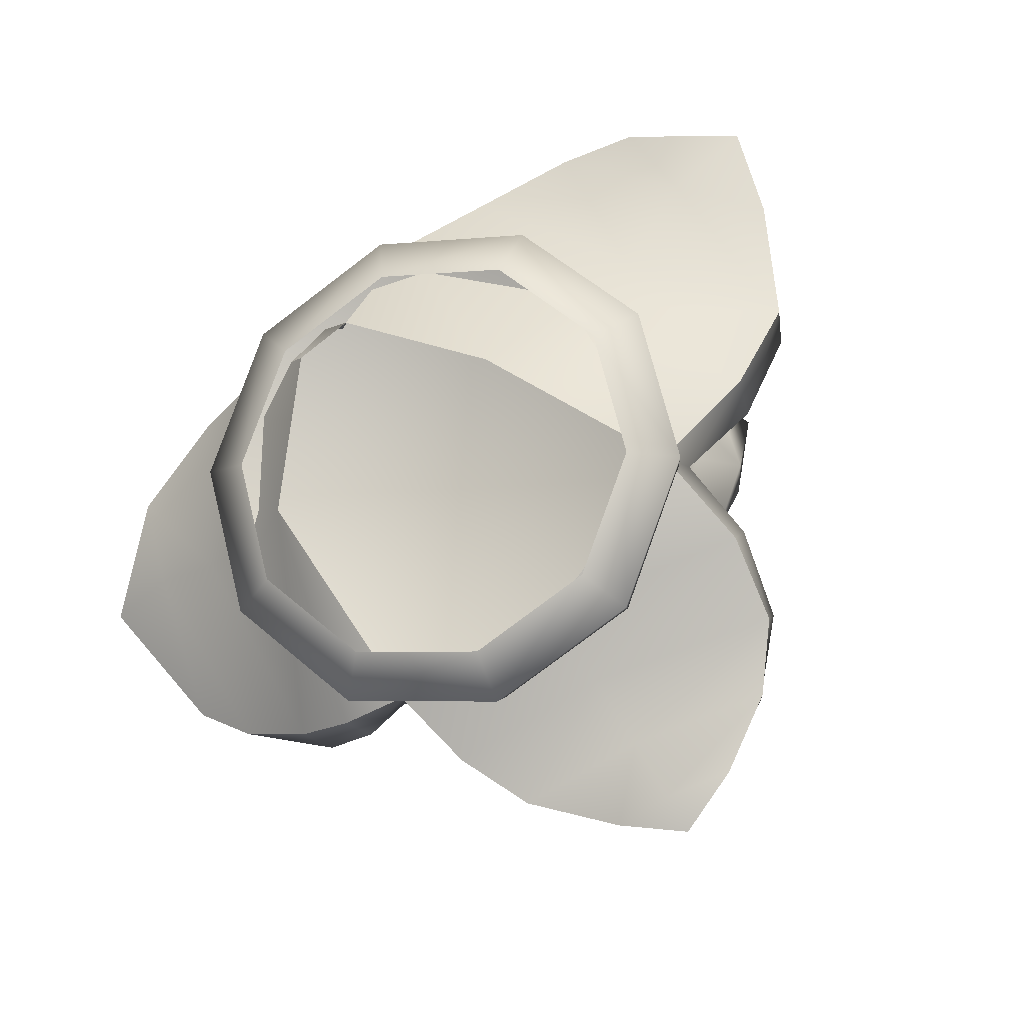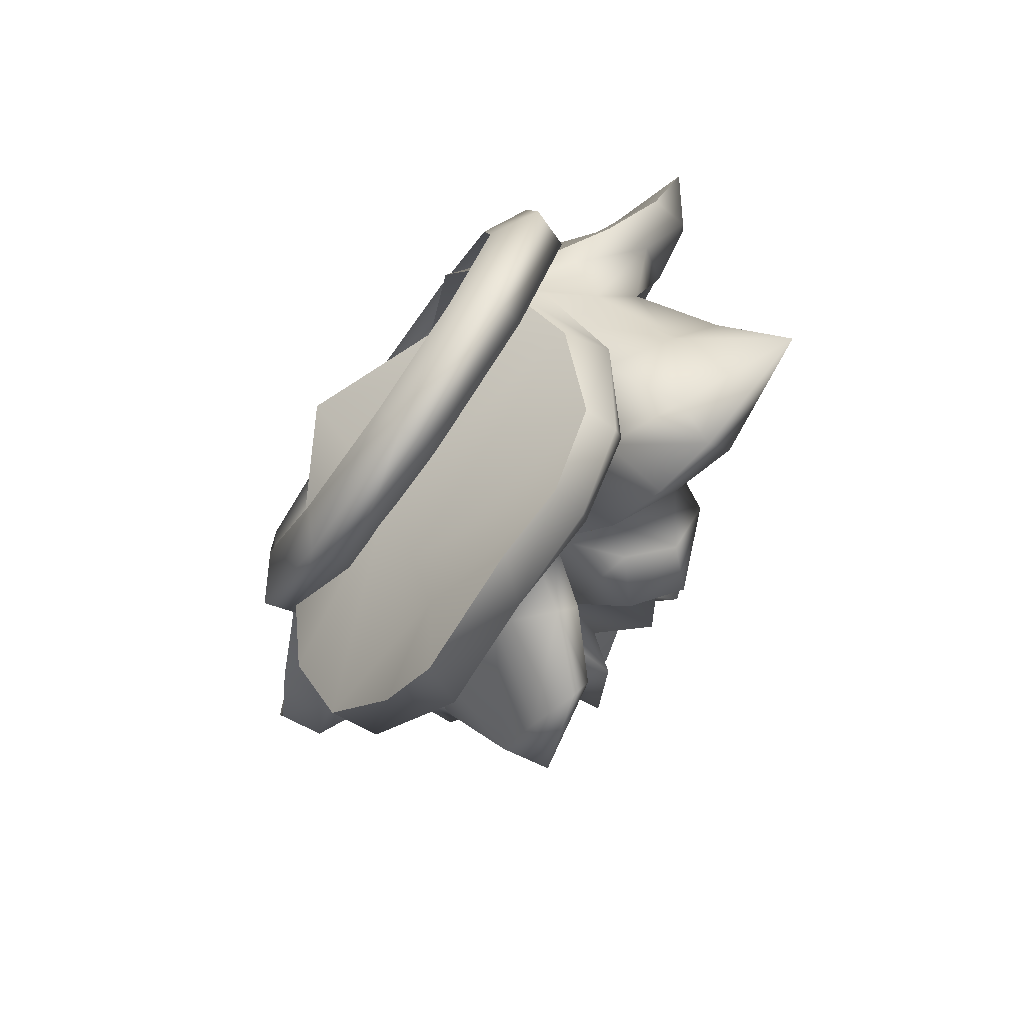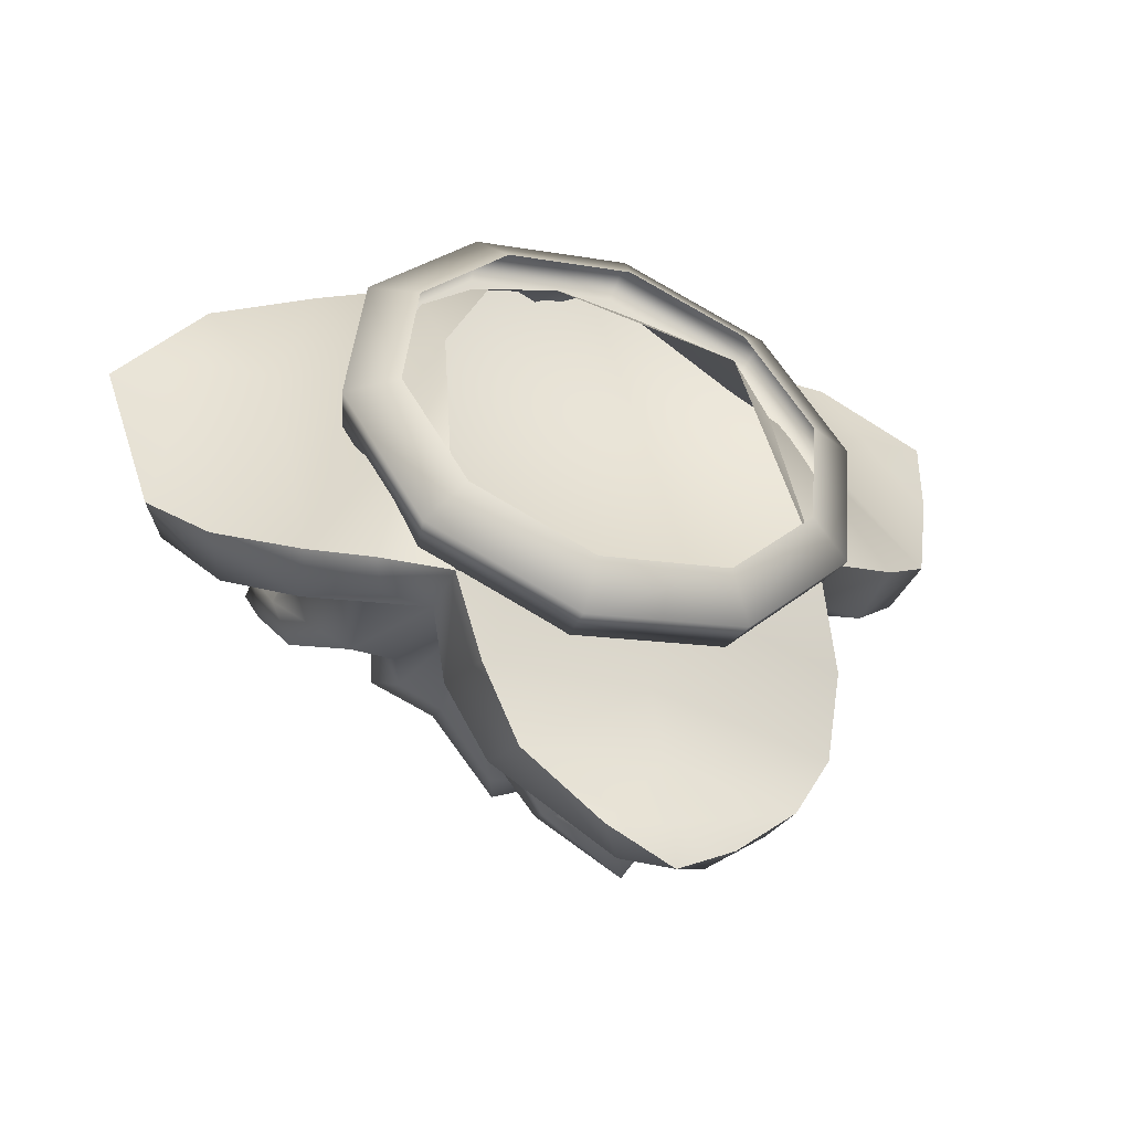
<metadata>
{"format":"obj","ext":"obj","renderer":"f3d","projection":"perspective","resolution":1024,"background":"white","views":[{"elev":-78.2,"azim":37.1,"up":"+Y"},{"elev":38.7,"azim":106.8,"up":"+Z"},{"elev":-12.2,"azim":-23.5,"up":"+Z"}]}
</metadata>
<code>
g tangle_DLC_flower_LOD0
v 0.1739 0.8426 -0.6033
v 0.124 0.8846 -0.6926
v 0.1117 0.8339 -0.6197
v 0.05993 0.9043 -0.7793
v 0.03906 0.8801 -0.7137
v 0.1117 0.8339 -0.6197
v -0.01948 0.8265 -0.5912
v -0.04543 0.9109 -0.6999
v 0.05993 0.9043 -0.7793
v 0.1296 0.9345 -0.676
v 0.1739 0.8426 -0.6033
v 0.06305 0.9453 -0.7442
v -0.04564 0.7694 -0.6913
v 0.1346 0.7992 -0.6728
v 0.1739 0.8426 -0.6033
v -0.1005 0.8909 -0.6299
v -0.1242 0.8637 -0.5785
v -0.03639 0.9653 -0.6965
v 0.05993 0.9043 -0.7793
v 0.02938 0.9605 -0.6587
v -0.1342 0.9575 -0.5814
v -0.07948 0.9985 -0.6063
v 0.07422 0.9128 -0.5602
v 0.1681 0.9078 -0.5901
v 0.198 0.861 -0.5069
v 0.1651 0.9185 -0.5536
v 0.102 0.9076 -0.5184
v 0.2096 0.8225 -0.6298
v 0.07985 0.9711 -0.5614
v 0.01864 0.9301 -0.6015
v 0.04702 1.033 -0.637
v -0.06223 1.059 -0.6383
v 0.1747 0.7214 -0.7374
v 0.07007 0.6811 -0.7845
v 0.2594 0.8375 -0.5362
v 0.2605 0.7597 -0.6573
v 0.1867 0.6613 -0.7135
v 0.2562 0.6992 -0.6404
v 0.08619 0.6307 -0.7669
v -0.007499 0.603 -0.794
v 0.2968 0.7992 -0.5414
v 0.2858 0.7216 -0.5223
v 0.2733 0.7441 -0.3729
v -0.04742 0.6839 -0.7758
v -0.08458 0.6367 -0.7395
v -0.1766 0.679 -0.6478
v -0.1764 0.7806 -0.654
v -0.217 0.6994 -0.5446
v -0.2243 0.8078 -0.5558
v -0.2375 0.7382 -0.4276
v -0.228 0.8397 -0.4542
v -0.1634 0.88 -0.5065
v -0.1689 0.8833 -0.4675
v -0.3173 0.7816 -0.4536
v -0.3314 0.7634 -0.4142
v -0.3963 0.8587 -0.4508
v -0.4064 0.8164 -0.4
v -0.4995 0.9129 -0.3673
v -0.471 0.9616 -0.4169
v -0.5619 0.9987 -0.3158
v -0.1349 0.9726 -0.5207
v -0.07948 0.9985 -0.6063
v -0.06223 1.059 -0.6383
v -0.1299 1.072 -0.5448
v -0.1165 1.138 -0.5445
v -0.2989 0.8949 -0.4379
v -0.5287 1.043 -0.3492
v -0.5939 1.094 -0.123
v -0.3213 0.9442 -0.4051
v -0.2991 0.9831 -0.2934
v -0.5554 1.116 -0.174
v -0.4532 1.126 -0.01125
v -0.2786 0.9884 -0.2123
v -0.2912 0.9764 -0.4901
v -0.3258 1.163 -0.01737
v -0.2994 1.125 0.03104
v -0.275 1.141 -0.08857
v -0.1892 1.139 0.01716
v -0.1752 1.085 0.04825
v -0.2211 1.052 -0.1542
v -0.186 1.128 -0.06662
v -0.186 1.128 -0.06662
v -0.2166 1.014 -0.4922
v -0.225 1.089 -0.4462
v -0.2015 1.037 -0.5208
v -0.2012 1.153 -0.5011
v -0.04669 1.102 0.01564
v 0.001516 1.225 -0.001347
v -0.06646 1.065 0.05289
v -0.09069 1.006 0.03485
v 0.0004465 0.9787 0.0373
v -0.000402 1.039 0.03621
v 0.1152 1.162 0.04248
v 0.1323 1.105 0.06867
v 0.2594 1.17 0.04404
v 0.02848 1.09 0.01541
v 0.2523 1.208 0.01548
v 0.4042 1.17 0.01998
v 0.08204 1.15 -0.009621
v 0.1954 1.184 -0.05532
v 0.2361 1.212 -0.009274
v 0.3905 1.203 -0.0207
v 0.5184 1.155 -0.08072
v 0.508 1.135 -0.007919
v 0.6375 1.078 -0.1017
v 0.338 1.193 -0.07521
v 0.5824 1.09 -0.2052
v 0.6016 1.006 -0.207
v 0.1053 1.262 -0.03196
v 0.4028 1.138 -0.1325
v 0.5041 0.95 -0.3761
v 0.5265 0.8978 -0.3289
v 0.4019 0.8624 -0.4162
v 0.4204 0.8066 -0.3613
v 0.2903 0.7922 -0.4151
v 0.3448 0.9062 -0.4063
v 0.2688 0.8219 -0.423
v 0.4113 0.976 -0.3514
v 0.2839 0.9115 -0.3842
v 0.2774 0.9518 -0.2237
v 0.2361 0.8403 -0.4136
v 0.2839 0.9115 -0.3842
v 0.4472 1.051 -0.234
v 0.2823 1.071 -0.1528
v 0.2563 1.149 -0.1055
v 0.2984 0.9804 -0.4485
v 0.2839 0.9115 -0.3842
v 0.2663 1.096 -0.1944
v 0.2774 0.9518 -0.2237
v 0.3153 1.06 -0.3078
v 0.2774 0.9518 -0.2237
v 0.1836 1.257 -0.1271
v 0.2336 1.206 -0.16
v 0.1238 1.308 -0.07828
v -0.0001303 1.391 0.03019
v 0.08103 1.33 -0.1151
v 0.002473 1.301 -0.1046
v 0.1158 1.264 -0.1772
v 0.3052 1.148 -0.2706
v 0.2018 1.114 -0.2318
v 0.3052 1.148 -0.2706
v 0.3724 1.135 -0.4254
v 0.3503 1.185 -0.3785
v 0.3921 1.161 -0.4872
v 0.3429 1.082 -0.5189
v 0.3139 1.101 -0.5568
v 0.3921 1.161 -0.4872
v 0.2605 0.9738 -0.5564
v 0.3139 1.101 -0.5568
v 0.1942 0.9764 -0.5723
v 0.3139 1.101 -0.5568
v 0.247 1.099 -0.5282
v 0.1648 1.003 -0.5538
v 0.1491 1.005 -0.5185
v 0.09528 0.9492 -0.5047
v 0.2031 1.042 -0.4654
v 0.2173 1.045 -0.3931
v 0.09528 0.9492 -0.5047
v 0.3085 1.158 -0.4652
v 0.3139 1.101 -0.5568
v 0.2238 1.145 -0.3249
v 0.1955 1.046 -0.3441
v 0.3053 1.194 -0.3909
v 0.3921 1.161 -0.4872
v 0.3139 1.101 -0.5568
v 0.3052 1.148 -0.2706
v 0.269 1.168 -0.2883
v 0.2018 1.114 -0.2318
v 0.3052 1.148 -0.2706
v 0.1681 0.9078 -0.5901
v 0.1651 0.9185 -0.5536
v 0.1942 0.9764 -0.5723
v 0.06814 0.9977 -0.5365
v 0.04874 1.073 -0.6225
v -0.0002258 1.051 -0.5412
v -0.0123 1.143 -0.6431
v -0.0002258 1.051 -0.5412
v -0.03611 1.119 -0.6547
v -0.0621 1.167 -0.5461
v -0.02527 1.082 -0.4896
v -0.04613 1.123 -0.4215
v -0.08152 1.165 -0.5051
v -0.1613 1.187 -0.4516
v -0.1353 1.163 -0.407
v -0.2051 1.057 -0.3697
v -0.18 1.09 -0.3629
v -0.1636 1.16 -0.3537
v -0.1182 1.232 -0.3768
v 0.0227 1.111 -0.5006
v 0.02877 1.115 -0.5879
v -0.0018 1.182 -0.4998
v -0.04274 1.26 -0.4064
v 0.02152 1.201 -0.4782
v 0.08321 1.234 -0.4656
v -0.0018 1.182 -0.4998
v 0.1184 1.155 -0.469
v 0.01771 1.257 -0.4603
v -0.08876 1.164 -0.2684
v 0.02473 1.187 -0.3527
v 0.05063 1.204 -0.4402
v -0.007033 1.128 -0.2774
v -0.06302 1.12 -0.2389
v -0.113 1.163 -0.2371
v -0.1954 1.22 -0.32
v -0.0822 1.1 -0.1799
v -0.03453 1.196 -0.2326
v -0.0822 1.1 -0.1799
v -0.01053 1.207 -0.1736
v 0.05285 1.239 -0.3139
v 0.08321 1.234 -0.4656
v 0.05063 1.204 -0.4402
v 0.02152 1.201 -0.4782
v -0.1445 1.157 -0.1963
v -0.0822 1.1 -0.1799
v -0.01053 1.207 -0.1736
v 0.05934 1.291 -0.2443
v 0.1158 1.264 -0.1772
v 0.1662 1.295 -0.3089
v 0.11 1.243 -0.3432
v 0.1486 1.166 -0.377
v 0.1184 1.155 -0.469
v 0.1473 1.102 -0.3716
v 0.1553 1.278 -0.2439
v 0.1952 1.224 -0.3346
v 0.2238 1.145 -0.3249
v 0.1822 1.212 -0.2566
v 0.1561 1.174 -0.213
v 0.1955 1.046 -0.3441
v 0.2238 1.145 -0.3249
v 0.1926 1.12 -0.4172
v 0.1667 1.19 -0.4949
v 0.1955 1.046 -0.3441
v 0.2173 1.045 -0.3931
v 0.2031 1.042 -0.4654
v 0.1939 1.105 -0.5036
v 0.1667 1.19 -0.4949
v 0.1309 1.167 -0.6101
v 0.1491 1.005 -0.5185
v 0.1424 1.077 -0.5629
v 0.06814 0.9977 -0.5365
v 0.02877 1.115 -0.5879
v -0.0002258 1.051 -0.5412
v 0.1309 1.167 -0.6101
v 0.02877 1.115 -0.5879
v -0.03611 1.119 -0.6547
v -0.06223 1.059 -0.6383
v 0.07422 0.9128 -0.5602
v 0.01864 0.9301 -0.6015
v 0.01864 0.9301 -0.6015
v -0.07948 0.9985 -0.6063
v 0.1942 0.9764 -0.5723
v 0.1651 0.9185 -0.5536
v -0.06223 1.059 -0.6383
v -0.03611 1.119 -0.6547
v -0.04613 1.123 -0.4215
v -0.0018 1.182 -0.4998
v 0.02152 1.201 -0.4782
v 0.05063 1.204 -0.4402
v -0.1636 1.16 -0.3537
v -0.08876 1.164 -0.2684
v 0.01864 0.9301 -0.6015
v -0.07948 0.9985 -0.6063
v -0.2211 1.052 -0.1542
v -0.2991 0.9831 -0.2934
v -0.2912 0.9764 -0.4901
v -0.3213 0.9442 -0.4051
v -0.3592 1.104 -0.4092
v -0.3213 0.9442 -0.4051
v -0.2991 0.9831 -0.2934
v -0.3213 0.9442 -0.4051
v -0.3226 1.117 -0.3319
v -0.2474 1.118 -0.2077
v -0.2211 1.052 -0.1542
v -0.2016 1.139 -0.1752
v -0.186 1.128 -0.06662
v -0.1213 1.263 -0.0503
v -0.0001303 1.391 0.03019
v -0.1102 1.289 -0.09973
v -0.2186 1.205 -0.266
v -0.2927 1.179 -0.2987
v -0.3567 1.208 -0.3564
v -0.313 1.236 -0.3425
v -0.3009 1.243 -0.3722
v -0.3597 1.235 -0.378
v -0.3516 1.195 -0.4135
v -0.3597 1.235 -0.378
v -0.3516 1.195 -0.4135
v -0.3115 1.219 -0.4013
v -0.3297 1.12 -0.4631
v -0.2846 1.157 -0.4508
v -0.2694 1.162 -0.3957
v -0.1636 1.16 -0.3537
v -0.2912 0.9764 -0.4901
v -0.2051 1.057 -0.3697
v -0.08876 1.164 -0.2684
v -0.1636 1.16 -0.3537
v -0.18 1.09 -0.3629
v -0.2051 1.057 -0.3697
v -0.0002258 1.051 -0.5412
v 0.02877 1.115 -0.5879
v 0.1309 1.167 -0.6101
v 0.1184 1.155 -0.469
v 0.1667 1.19 -0.4949
v 0.1309 1.167 -0.6101
v 0.1473 1.102 -0.3716
v 0.1323 1.105 0.06867
v 0.1555 0.7483 -0.1103
v 0.0004465 0.9787 0.0373
v 0.2879 0.9001 -0.1341
v 0.2733 0.7441 -0.3729
v 0.3921 0.9699 -0.1464
v 0.2594 1.17 0.04404
v 0.4042 1.17 0.01998
v 0.5172 1.038 -0.1056
v 0.508 1.135 -0.007919
v 0.6375 1.078 -0.1017
v 0.6016 1.006 -0.207
v 0.5265 0.8978 -0.3289
v 0.4204 0.8066 -0.3613
v 0.2733 0.7441 -0.3729
v 0.02028 0.6846 -0.444
v 0.2733 0.7441 -0.3729
v 0.2858 0.7216 -0.5223
v 0.006357 0.6969 -0.5646
v 0.2562 0.6992 -0.6404
v -0.217 0.6994 -0.5446
v -0.2375 0.7382 -0.4276
v -0.1766 0.679 -0.6478
v 0.002237 0.6574 -0.6621
v 0.1867 0.6613 -0.7135
v -0.08458 0.6367 -0.7395
v -0.002391 0.6148 -0.739
v 0.08619 0.6307 -0.7669
v -0.007499 0.603 -0.794
v -0.2249 0.8157 -0.1104
v -0.1752 1.085 0.04825
v -0.09069 1.006 0.03485
v -0.298 0.9002 -0.1425
v -0.2994 1.125 0.03104
v -0.3967 0.9834 -0.1342
v -0.4532 1.126 -0.01125
v -0.4064 0.8164 -0.4
v -0.3314 0.7634 -0.4142
v -0.2375 0.7382 -0.4276
v -0.4995 0.9129 -0.3673
v -0.4863 1.038 -0.1131
v -0.5939 1.094 -0.123
v -0.5619 0.9987 -0.3158
v -2.682e-08 0.8625 -0.2256
v 0.1067 0.6912 -0.5058
v 0.2794 0.7566 -0.3988
v 0.2931 0.7032 -0.3778
v 0.1119 0.6346 -0.4901
v 0.2381 0.6943 -0.3255
v 0.09094 0.6385 -0.4167
v -0.1067 0.6912 -0.5058
v -2.682e-08 0.8625 -0.2256
v -0.1119 0.6346 -0.4901
v -0.09094 0.6385 -0.4167
v -0.2794 0.7566 -0.3988
v -2.682e-08 0.8625 -0.2256
v -0.2931 0.7032 -0.3778
v -0.2381 0.6943 -0.3255
v -0.3453 0.8625 -0.2256
v -2.682e-08 0.8625 -0.2256
v -0.3623 0.8143 -0.1961
v -0.2943 0.7845 -0.1779
v -0.2794 0.9684 -0.05244
v -2.682e-08 0.8625 -0.2256
v -0.2931 0.9254 -0.01448
v -0.2381 0.8747 -0.03035
v -0.1053 1.033 0.05458
v -2.682e-08 0.8625 -0.2256
v -0.1126 0.9955 0.09796
v -0.09094 0.9305 0.06086
v 0.1067 1.034 0.05459
v -2.682e-08 0.8625 -0.2256
v 0.1119 0.994 0.09779
v 0.09094 0.9305 0.06086
v 0.2794 0.9684 -0.05244
v -2.682e-08 0.8625 -0.2256
v 0.2931 0.9254 -0.01448
v 0.2381 0.8747 -0.03035
v 0.3453 0.8625 -0.2256
v -2.682e-08 0.8625 -0.2256
v 0.3623 0.8143 -0.1961
v 0.2943 0.7845 -0.1779
v 0.2794 0.7566 -0.3988
v -2.682e-08 0.8625 -0.2256
v 0.2931 0.7032 -0.3778
v 0.2381 0.6943 -0.3255
g tangle_DLC_flower_LOD0_0
f 3 2 1
f 2 5 4
f 2 6 5
f 7 5 6
f 5 7 8
f 5 8 9
f 9 10 2
f 2 10 11
f 9 12 10
f 7 6 13
f 6 14 13
f 6 15 14
f 8 7 16
f 17 7 13
f 17 16 7
f 8 16 18
f 8 18 19
f 18 12 19
f 12 20 10
f 12 18 20
f 16 21 18
f 16 17 21
f 18 22 20
f 21 22 18
f 10 20 23
f 23 24 10
f 10 24 11
f 25 11 24
f 24 26 25
f 23 27 24
f 11 25 28
f 11 28 14
f 23 29 27
f 23 30 29
f 30 31 29
f 31 30 32
f 33 14 28
f 14 33 34
f 14 34 13
f 25 35 28
f 36 33 28
f 36 28 35
f 34 33 37
f 37 33 38
f 33 36 38
f 39 34 37
f 40 34 39
f 38 36 41
f 41 36 35
f 42 38 41
f 43 42 41
f 34 40 44
f 44 13 34
f 40 45 44
f 45 46 44
f 44 47 13
f 46 47 44
f 46 48 47
f 17 13 47
f 48 49 47
f 17 47 49
f 48 50 49
f 50 51 49
f 52 49 51
f 52 17 49
f 17 52 21
f 53 21 52
f 52 51 53
f 50 54 51
f 50 55 54
f 54 55 56
f 51 54 56
f 55 57 56
f 58 56 57
f 58 59 56
f 58 60 59
f 53 61 21
f 62 21 61
f 62 61 63
f 61 64 63
f 61 53 64
f 64 65 63
f 66 51 56
f 66 56 59
f 60 67 59
f 60 68 67
f 66 59 69
f 69 59 67
f 69 67 70
f 68 71 67
f 70 67 71
f 68 72 71
f 70 71 73
f 51 66 74
f 72 75 71
f 72 76 75
f 73 71 77
f 71 75 77
f 76 78 75
f 75 78 77
f 76 79 78
f 80 73 77
f 80 77 81
f 77 78 82
f 74 83 51
f 84 83 74
f 83 84 85
f 83 53 51
f 53 83 85
f 53 85 64
f 85 86 64
f 84 86 85
f 86 65 64
f 78 87 82
f 87 88 82
f 89 87 78
f 79 89 78
f 79 90 89
f 89 90 91
f 89 91 87
f 91 92 87
f 92 91 93
f 91 94 93
f 93 94 95
f 92 96 87
f 96 88 87
f 96 92 93
f 93 95 97
f 97 95 98
f 99 88 96
f 96 93 99
f 99 93 100
f 93 97 101
f 93 101 100
f 97 98 102
f 101 97 102
f 102 98 103
f 98 104 103
f 104 105 103
f 101 102 106
f 100 101 106
f 106 102 103
f 105 107 103
f 108 107 105
f 109 88 99
f 109 99 100
f 106 103 110
f 103 107 110
f 111 107 108
f 112 111 108
f 113 111 112
f 114 113 112
f 115 113 114
f 43 115 114
f 115 43 41
f 113 116 111
f 113 115 116
f 115 41 117
f 115 117 116
f 41 35 117
f 111 118 107
f 116 118 111
f 119 116 117
f 119 118 116
f 119 120 118
f 121 117 35
f 121 122 117
f 25 121 35
f 118 123 107
f 123 118 120
f 107 123 110
f 123 120 124
f 110 123 124
f 106 110 124
f 125 106 124
f 100 106 125
f 126 121 25
f 126 127 121
f 124 128 125
f 129 128 124
f 127 126 130
f 131 127 130
f 131 130 128
f 125 132 100
f 128 133 125
f 125 133 132
f 100 132 134
f 100 134 109
f 109 134 135
f 136 135 134
f 134 132 136
f 137 135 136
f 132 138 136
f 138 132 133
f 137 136 138
f 139 128 130
f 128 140 133
f 128 141 140
f 139 130 142
f 143 139 142
f 142 144 143
f 145 142 130
f 146 144 145
f 142 145 147
f 126 145 130
f 126 148 145
f 145 148 149
f 148 126 25
f 150 148 25
f 148 150 151
f 151 150 152
f 150 153 152
f 153 150 27
f 153 154 152
f 154 153 155
f 156 152 154
f 156 157 152
f 27 158 153
f 157 159 152
f 160 152 159
f 161 159 157
f 162 161 157
f 163 159 161
f 163 164 159
f 164 165 159
f 163 143 164
f 166 143 163
f 167 163 161
f 161 168 167
f 167 169 163
f 169 167 140
f 171 170 27
f 171 27 172
f 29 158 27
f 29 173 158
f 174 173 29
f 174 175 173
f 31 174 29
f 176 174 31
f 174 176 177
f 178 176 31
f 178 65 176
f 176 179 177
f 65 179 176
f 179 180 177
f 179 181 180
f 182 179 65
f 181 179 182
f 182 65 86
f 183 182 86
f 86 84 183
f 184 181 182
f 183 184 182
f 84 185 183
f 185 186 183
f 184 183 186
f 184 186 187
f 188 184 187
f 188 181 184
f 189 180 181
f 189 190 180
f 191 189 181
f 188 192 181
f 181 192 193
f 193 194 191
f 189 195 194
f 196 189 194
f 197 193 192
f 188 198 192
f 197 192 199
f 198 199 192
f 200 197 199
f 199 198 201
f 202 201 198
f 202 198 203
f 204 203 198
f 205 202 203
f 206 201 202
f 206 202 207
f 208 206 207
f 201 209 199
f 209 201 206
f 210 199 209
f 199 210 211
f 212 211 210
f 213 203 204
f 213 214 203
f 213 215 214
f 208 216 206
f 216 209 206
f 216 208 217
f 216 218 209
f 218 219 209
f 194 209 219
f 219 220 194
f 220 219 218
f 220 221 194
f 222 221 220
f 216 223 218
f 216 138 223
f 224 220 218
f 218 223 224
f 225 220 224
f 220 225 222
f 224 226 225
f 223 226 224
f 226 140 225
f 226 223 227
f 226 227 140
f 223 138 227
f 140 227 133
f 138 133 227
f 229 228 222
f 231 222 230
f 222 232 230
f 232 233 230
f 230 233 234
f 235 230 234
f 236 230 235
f 237 236 235
f 235 234 238
f 237 235 239
f 239 235 238
f 239 238 158
f 240 239 158
f 240 241 239
f 242 241 240
f 244 243 239
f 31 246 245
f 20 248 247
f 250 249 20
f 252 251 25
f 65 254 253
f 212 256 255
f 197 258 257
f 260 188 259
f 262 32 261
f 264 73 263
f 266 265 66
f 268 267 265
f 267 270 269
f 271 267 269
f 271 269 272
f 269 273 272
f 273 274 272
f 274 273 275
f 274 275 276
f 88 276 275
f 277 276 88
f 88 109 277
f 277 278 276
f 278 274 276
f 137 278 277
f 208 278 137
f 208 137 138
f 278 208 213
f 278 213 274
f 213 279 274
f 279 272 274
f 279 213 204
f 280 272 279
f 280 271 272
f 281 271 280
f 271 281 267
f 279 282 280
f 282 281 280
f 283 282 279
f 204 283 279
f 282 283 284
f 284 285 281
f 282 286 281
f 281 287 267
f 283 288 286
f 288 283 204
f 286 288 287
f 267 287 289
f 267 289 74
f 288 290 287
f 289 287 290
f 288 204 291
f 288 291 290
f 204 292 291
f 289 290 84
f 291 84 290
f 289 84 293
f 291 294 84
f 296 204 295
f 296 297 291
f 298 291 297
f 300 299 180
f 301 300 189
f 302 301 189
f 304 302 303
f 303 302 305
f 308 307 306
f 307 309 306
f 310 309 307
f 309 311 306
f 311 312 306
f 313 312 311
f 314 313 311
f 313 314 315
f 315 314 316
f 316 314 317
f 317 314 318
f 314 311 318
f 318 311 309
f 319 318 309
f 320 319 309
f 323 322 321
f 323 321 324
f 325 323 324
f 324 321 326
f 321 327 326
f 324 326 328
f 325 324 329
f 329 324 328
f 330 325 329
f 329 328 331
f 330 329 332
f 332 329 331
f 333 330 332
f 331 334 332
f 333 332 334
f 337 336 335
f 336 338 335
f 336 339 338
f 339 340 338
f 339 341 340
f 335 338 342
f 342 338 340
f 343 335 342
f 335 343 344
f 345 342 340
f 341 346 340
f 345 340 346
f 346 341 347
f 348 345 346
f 348 346 347
f 351 350 349
f 351 352 350
f 352 353 350
f 352 354 353
f 354 355 353
f 350 353 356
f 350 356 357
f 353 355 358
f 353 358 356
f 355 359 358
f 356 358 360
f 356 360 361
f 358 359 362
f 358 362 360
f 359 363 362
f 360 362 364
f 360 364 365
f 362 363 366
f 362 366 364
f 363 367 366
f 364 366 368
f 364 368 369
f 366 367 370
f 366 370 368
f 367 371 370
f 368 370 372
f 368 372 373
f 370 371 374
f 370 374 372
f 371 375 374
f 372 374 376
f 372 376 377
f 374 375 378
f 374 378 376
f 375 379 378
f 376 378 380
f 376 380 381
f 378 379 382
f 378 382 380
f 379 383 382
f 380 382 384
f 380 384 385
f 382 383 386
f 382 386 384
f 383 387 386
f 384 386 388
f 384 388 389
f 386 390 388
f 386 387 390
f 387 391 390

</code>
